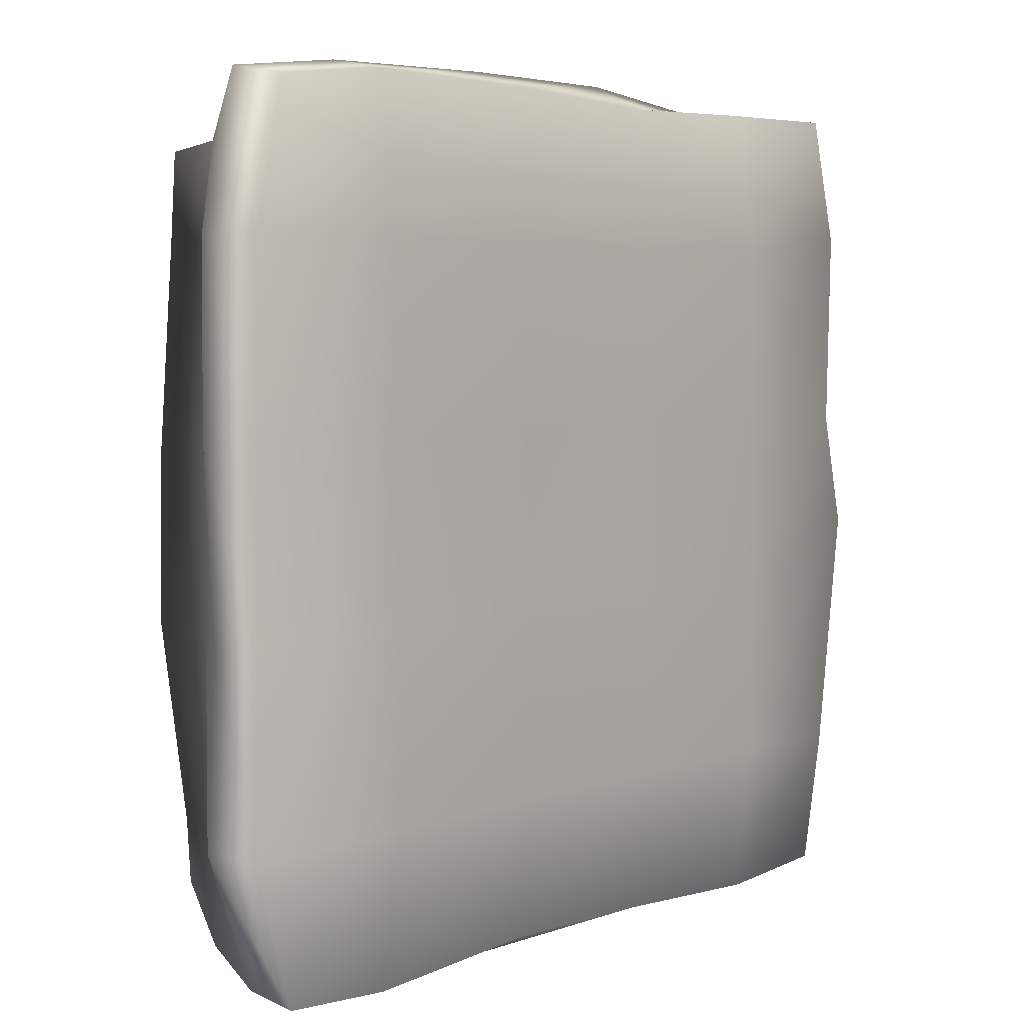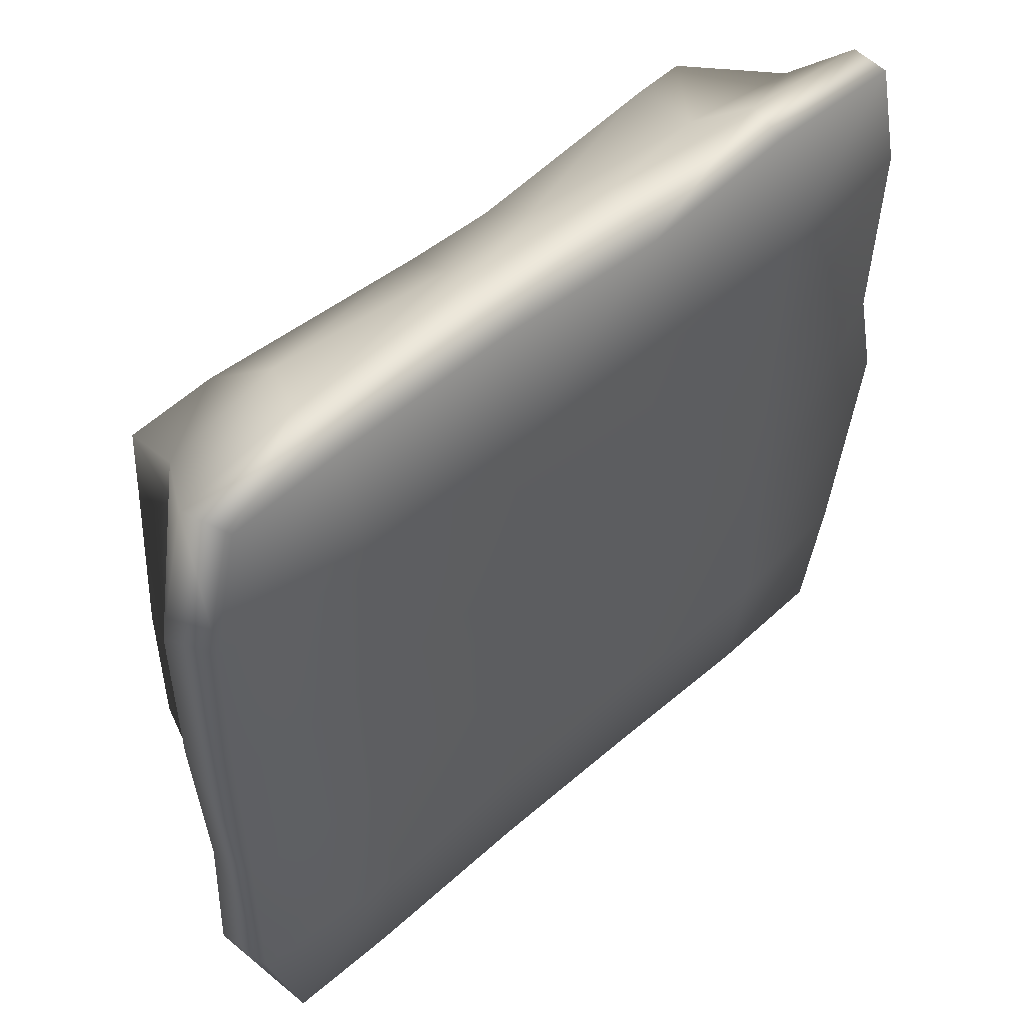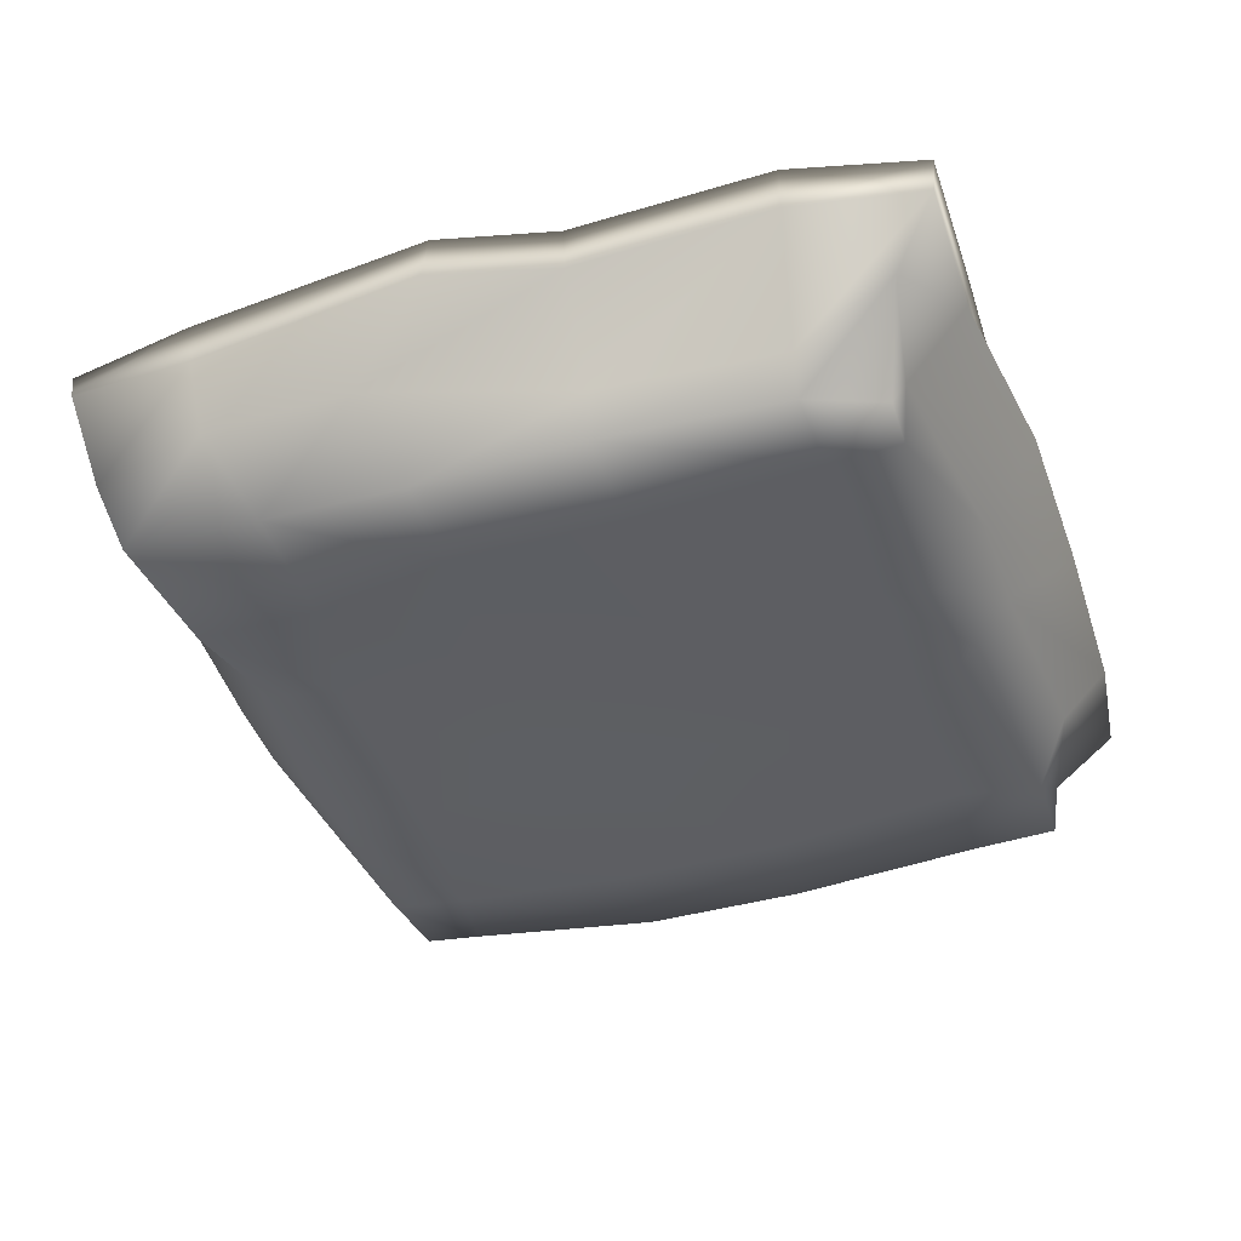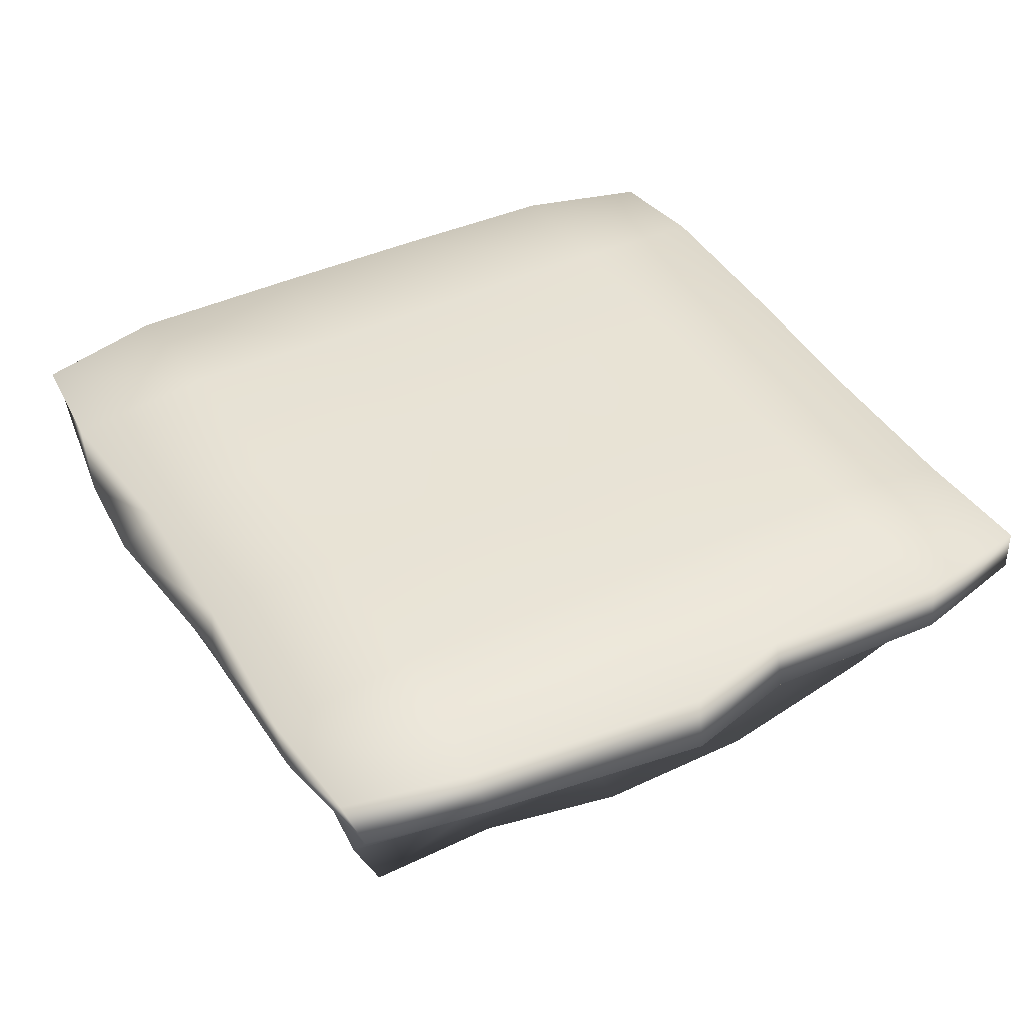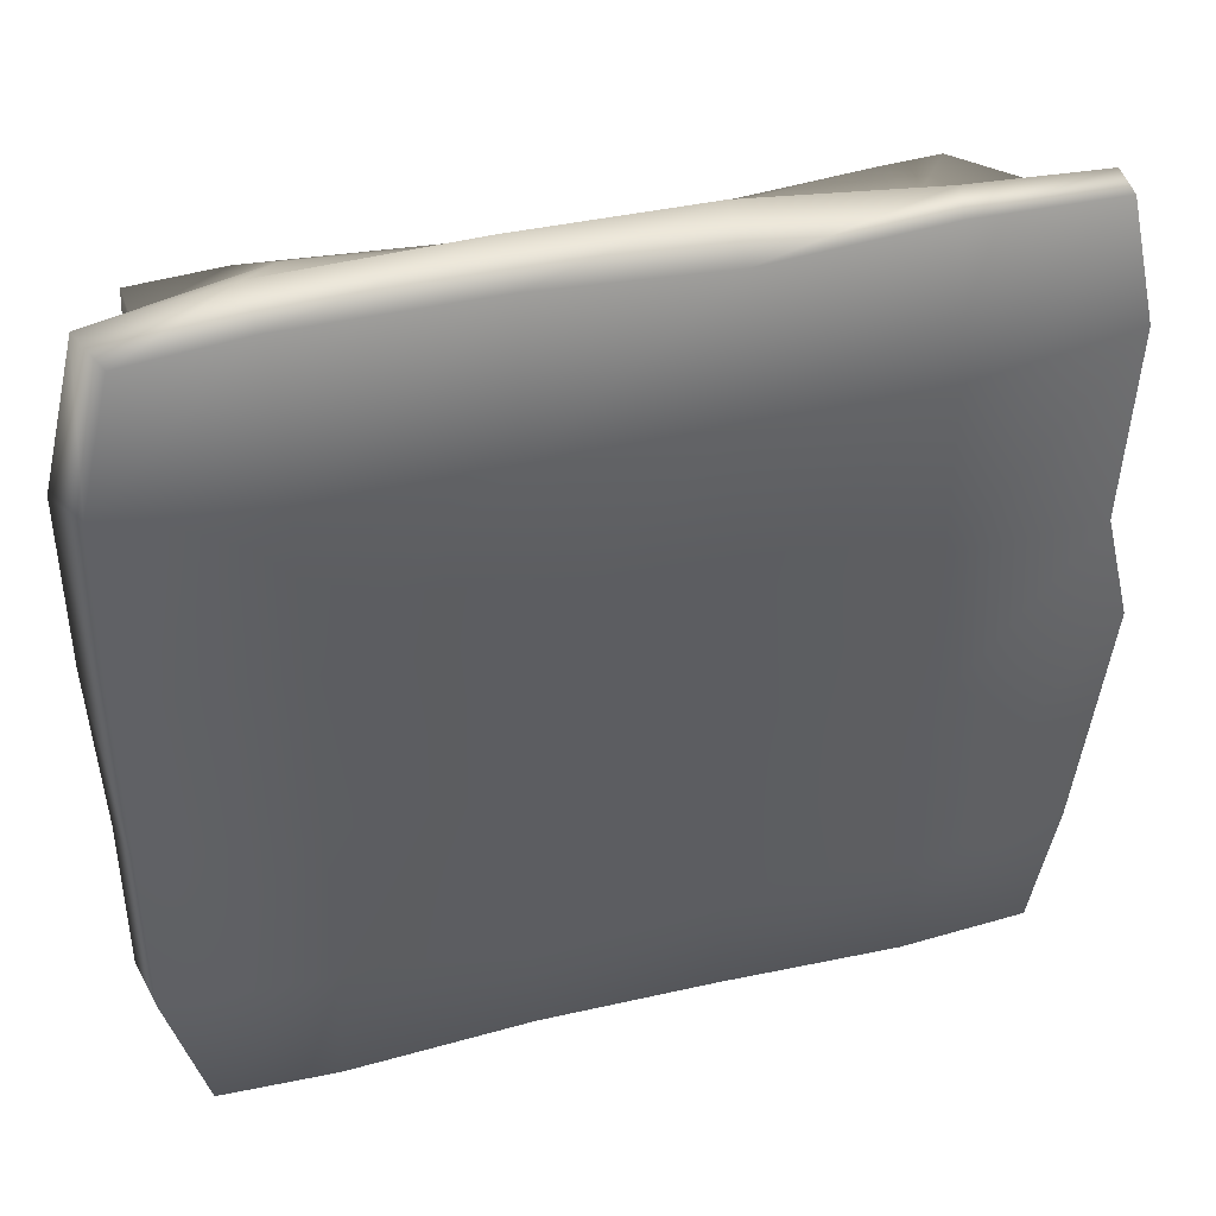
<metadata>
{"format":"obj","ext":"obj","renderer":"f3d","projection":"perspective","resolution":1024,"background":"white","views":[{"elev":4.9,"azim":132.2,"up":"+Z"},{"elev":51.9,"azim":136.6,"up":"+Z"},{"elev":-39.2,"azim":-71.7,"up":"+Y"},{"elev":41.3,"azim":-119.4,"up":"+Y"},{"elev":42.1,"azim":164.1,"up":"+Z"}]}
</metadata>
<code>
g ruinPlatform05_COL
v -5.668 -3.191 4.376
v -5.327 -3.305 5.591
v -4.463 -3.292 5.565
v -4.401 -3.304 4.417
v -6.023 -3.415 1.456
v -0.8793 -3.048 5.494
v -4.375 -3.513 1.483
v -5.983 -3.497 -1.207
v -1.422 -3.293 4.341
v 0.6004 -3.058 5.541
v -4.376 -3.529 -1.278
v -5.732 -3.228 -3.642
v -1.445 -3.235 1.45
v 1.462 -3.363 4.159
v 4.442 -3.113 5.777
v -3.616 -3.262 -3.643
v -5.763 -3.228 -5.781
v -1.458 -3.425 -1.467
v 1.455 -3.261 1.455
v 4.384 -3.043 4.406
v 5.874 -3.071 5.733
v 5.934 -3.106 4.373
v 4.391 -3.384 1.321
v 5.987 -3.34 1.194
v -3.586 -3.256 -5.627
v -5.947 -2.004 -6.29
v -1.436 -3.04 -4.258
v 1.457 -3.507 -1.388
v 4.385 -3.477 -1.461
v 5.979 -3.395 -1.452
v -4.501 -1.902 -6.197
v -6.788 -0.8718 -6.432
v -1.457 -2.891 -5.431
v 1.444 -3.53 -3.978
v 4.437 -3.289 -4.42
v 5.578 -3.322 -4.545
v -4.451 -1.11 -6.729
v -6.494 -0.1422 -6.687
v -0.4174 -2.23 -6.445
v 1.443 -3.167 -5.575
v 4.392 -3.218 -5.646
v 5.599 -3.223 -5.498
v -4.443 -0.1473 -6.857
v -6.926 -0.1486 -4.541
v -1.5 -0.9558 -6.805
v 0.8832 -2.208 -6.511
v 3.568 -1.801 -6.646
v 6.444 -1.671 -6.076
v -4.396 0.1465 -4.391
v -7.374 -0.09437 -0.5138
v -1.437 -0.1198 -6.708
v 1.947 -1.081 -7.116
v 3.761 -1.086 -7.007
v 6.45 -0.8851 -6.603
v -4.389 0.1155 -1.463
v -6.913 -0.06806 1.363
v -1.463 0.08846 -4.385
v 1.426 -0.1102 -6.66
v 4.425 -0.1569 -6.909
v 6.352 -0.1197 -6.779
v -4.389 0.1081 1.463
v -7.092 -0.1279 4.606
v -1.463 0.1103 -1.463
v 1.463 0.1158 -4.389
v 4.387 0.1621 -4.388
v 6.97 -0.1081 -4.522
v -4.39 0.1072 4.389
v -6.632 -0.1742 6.711
v -1.463 0.1103 1.463
v 1.463 0.1093 -1.463
v 4.388 0.1072 -1.463
v 6.963 -0.07392 -1.447
v 1.463 0.1113 1.463
v 4.389 0.1055 1.463
v 6.969 -0.07888 1.452
v -1.463 0.09802 4.388
v 1.463 0.1183 4.39
v 4.391 0.1365 4.389
v 6.913 -0.07399 4.505
v -4.366 -0.2437 6.708
v -1.462 -0.08868 6.639
v 1.428 -0.1136 6.83
v 4.558 -0.05865 6.892
v 6.382 -0.1129 6.693
v -6.686 -0.8573 6.674
v -4.578 -1.044 6.671
v -1.477 -0.9896 7.059
v 1.452 -0.9816 7.104
v 4.598 -0.9492 7.061
v -7.158 -0.9971 4.63
v -7.092 -0.1279 4.606
v 6.688 -0.815 6.824
v 6.913 -0.07399 4.505
v -7.04 -1.003 1.456
v -6.913 -0.06806 1.363
v 7.261 -0.8525 4.411
v 6.969 -0.07888 1.452
v -7.557 -1.026 -0.5191
v -7.374 -0.09437 -0.5138
v 7.26 -0.8757 1.5
v 6.963 -0.07392 -1.447
v -7.05 -1.027 -4.343
v -6.926 -0.1486 -4.541
v -6.788 -0.8718 -6.432
v -6.494 -0.1422 -6.687
v -5.947 -2.004 -6.29
v -6.35 -1.823 -4.429
v -5.763 -3.228 -5.781
v -5.732 -3.228 -3.642
v -6.475 -1.877 -1.961
v -5.983 -3.497 -1.207
v -5.834 -2.252 1.41
v -6.023 -3.415 1.456
v -5.639 -2.22 4.329
v -5.668 -3.191 4.376
v -6.14 -1.729 5.95
v -5.327 -3.305 5.591
v -4.471 -2.191 5.663
v -4.463 -3.292 5.565
v -0.9886 -2.138 6.099
v -0.8793 -3.048 5.494
v 0.7371 -2.129 6.082
v 0.6004 -3.058 5.541
v 3.952 -2.216 6.351
v 4.442 -3.113 5.777
v 5.856 -2.226 5.866
v 5.874 -3.071 5.733
v 5.736 -2.237 4.341
v 5.934 -3.106 4.373
v 6.059 -2.232 1.194
v 5.987 -3.34 1.194
v 7.148 -0.7982 -1.449
v 6.97 -0.1081 -4.522
v 6.068 -2.252 -1.454
v 5.979 -3.395 -1.452
v 7.144 -1.007 -4.483
v 6.352 -0.1197 -6.779
v 6.45 -0.8851 -6.603
v 6.002 -2.158 -4.52
v 5.578 -3.322 -4.545
v 6.444 -1.671 -6.076
v 5.599 -3.223 -5.498
g ruinPlatform05_COL_0
f 3 2 1
f 4 3 1
f 4 1 5
f 6 3 4
f 7 4 5
f 7 5 8
f 9 6 4
f 9 4 7
f 10 6 9
f 11 7 8
f 11 8 12
f 13 9 7
f 13 7 11
f 14 10 9
f 14 9 13
f 15 10 14
f 16 11 12
f 16 12 17
f 18 13 11
f 18 11 16
f 19 14 13
f 19 13 18
f 20 15 14
f 20 14 19
f 21 15 20
f 22 21 20
f 22 20 23
f 23 20 19
f 24 22 23
f 25 16 17
f 25 17 26
f 27 18 16
f 27 16 25
f 28 19 18
f 23 19 28
f 28 18 27
f 24 23 29
f 29 23 28
f 30 24 29
f 31 25 26
f 31 26 32
f 33 27 25
f 33 25 31
f 34 28 27
f 29 28 34
f 34 27 33
f 30 29 35
f 35 29 34
f 36 30 35
f 37 31 32
f 37 32 38
f 39 33 31
f 39 31 37
f 40 34 33
f 35 34 40
f 40 33 39
f 36 35 41
f 41 35 40
f 42 36 41
f 43 37 38
f 43 38 44
f 45 39 37
f 45 37 43
f 46 40 39
f 41 40 46
f 46 39 45
f 42 41 47
f 47 41 46
f 48 42 47
f 49 43 44
f 49 44 50
f 51 45 43
f 51 43 49
f 52 46 45
f 47 46 52
f 52 45 51
f 48 47 53
f 53 47 52
f 54 48 53
f 55 49 50
f 55 50 56
f 57 51 49
f 57 49 55
f 58 52 51
f 53 52 58
f 58 51 57
f 54 53 59
f 59 53 58
f 60 54 59
f 61 55 56
f 61 56 62
f 63 57 55
f 63 55 61
f 64 58 57
f 59 58 64
f 64 57 63
f 60 59 65
f 65 59 64
f 66 60 65
f 67 61 62
f 67 62 68
f 69 63 61
f 69 61 67
f 70 64 63
f 65 64 70
f 70 63 69
f 66 65 71
f 71 65 70
f 72 66 71
f 73 70 69
f 71 70 73
f 72 71 74
f 74 71 73
f 75 72 74
f 76 69 67
f 73 69 76
f 74 73 77
f 77 73 76
f 75 74 78
f 78 74 77
f 79 75 78
f 76 67 80
f 80 67 68
f 77 76 81
f 81 76 80
f 78 77 82
f 82 77 81
f 79 78 83
f 83 78 82
f 84 79 83
f 80 68 85
f 81 80 86
f 86 80 85
f 82 81 87
f 87 81 86
f 83 82 88
f 88 82 87
f 84 83 89
f 89 83 88
f 85 68 90
f 68 91 90
f 92 84 89
f 93 84 92
f 90 91 94
f 91 95 94
f 96 93 92
f 97 93 96
f 94 95 98
f 95 99 98
f 100 97 96
f 101 97 100
f 98 99 102
f 99 103 102
f 102 103 104
f 103 105 104
f 102 104 106
f 107 102 106
f 98 102 107
f 107 106 108
f 109 107 108
f 110 98 107
f 110 107 109
f 94 98 110
f 111 110 109
f 112 94 110
f 112 110 111
f 90 94 112
f 113 112 111
f 114 90 112
f 114 112 113
f 85 90 114
f 115 114 113
f 116 85 114
f 116 114 115
f 86 85 116
f 117 116 115
f 118 86 116
f 118 116 117
f 87 86 118
f 119 118 117
f 120 87 118
f 120 118 119
f 88 87 120
f 121 120 119
f 122 88 120
f 122 120 121
f 89 88 122
f 123 122 121
f 124 89 122
f 124 122 123
f 92 89 124
f 125 124 123
f 126 92 124
f 126 124 125
f 96 92 126
f 127 126 125
f 128 96 126
f 128 126 127
f 129 128 127
f 100 96 128
f 130 128 129
f 130 100 128
f 131 130 129
f 132 100 130
f 132 101 100
f 133 101 132
f 134 130 131
f 134 132 130
f 135 134 131
f 136 133 132
f 136 132 134
f 137 133 136
f 138 137 136
f 139 134 135
f 139 136 134
f 138 136 139
f 140 139 135
f 141 138 139
f 141 139 140
f 142 141 140

</code>
